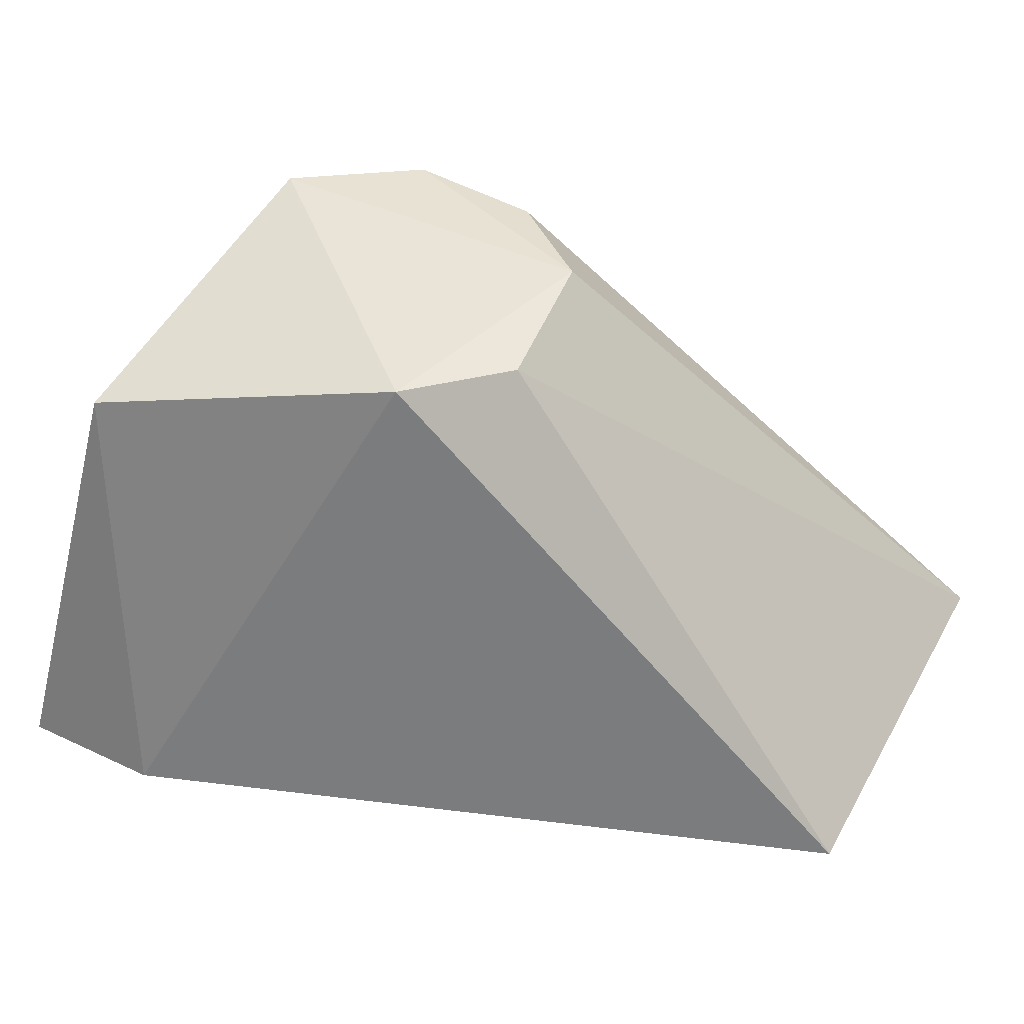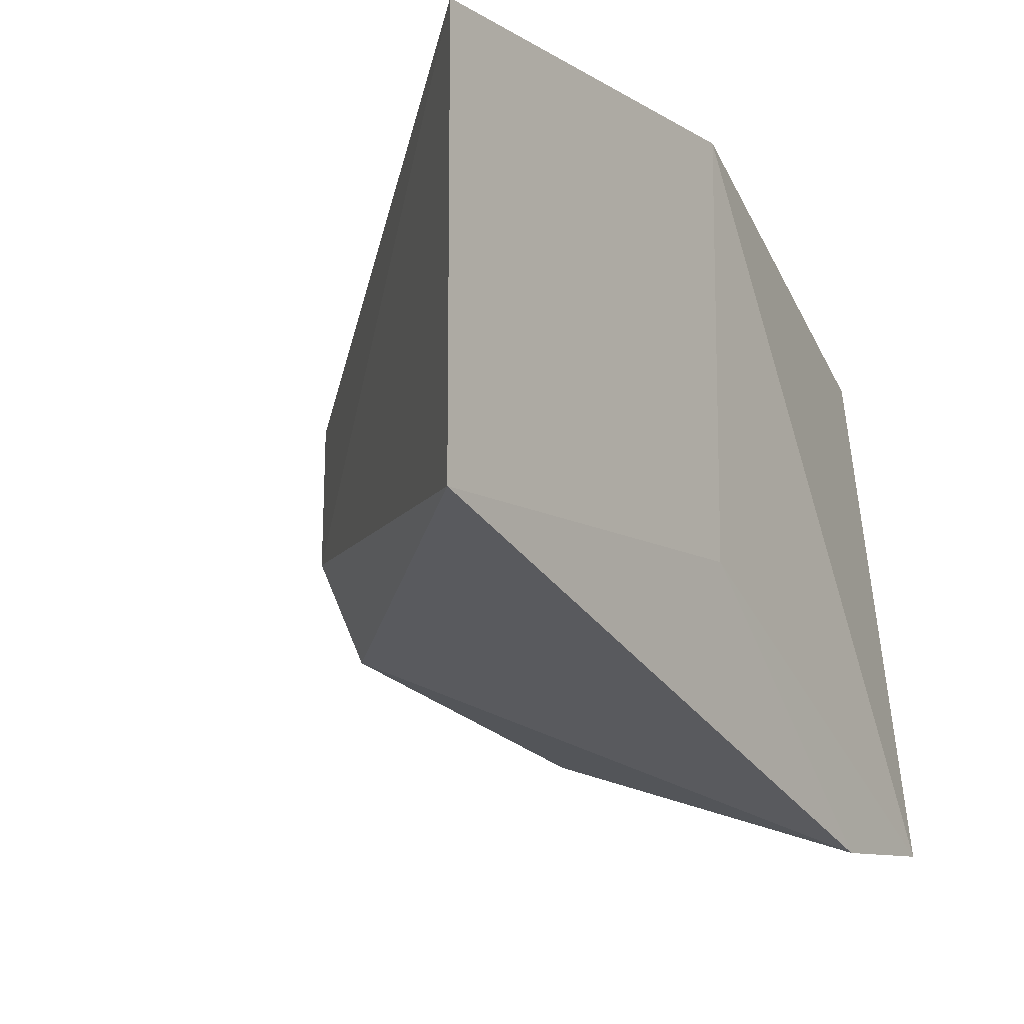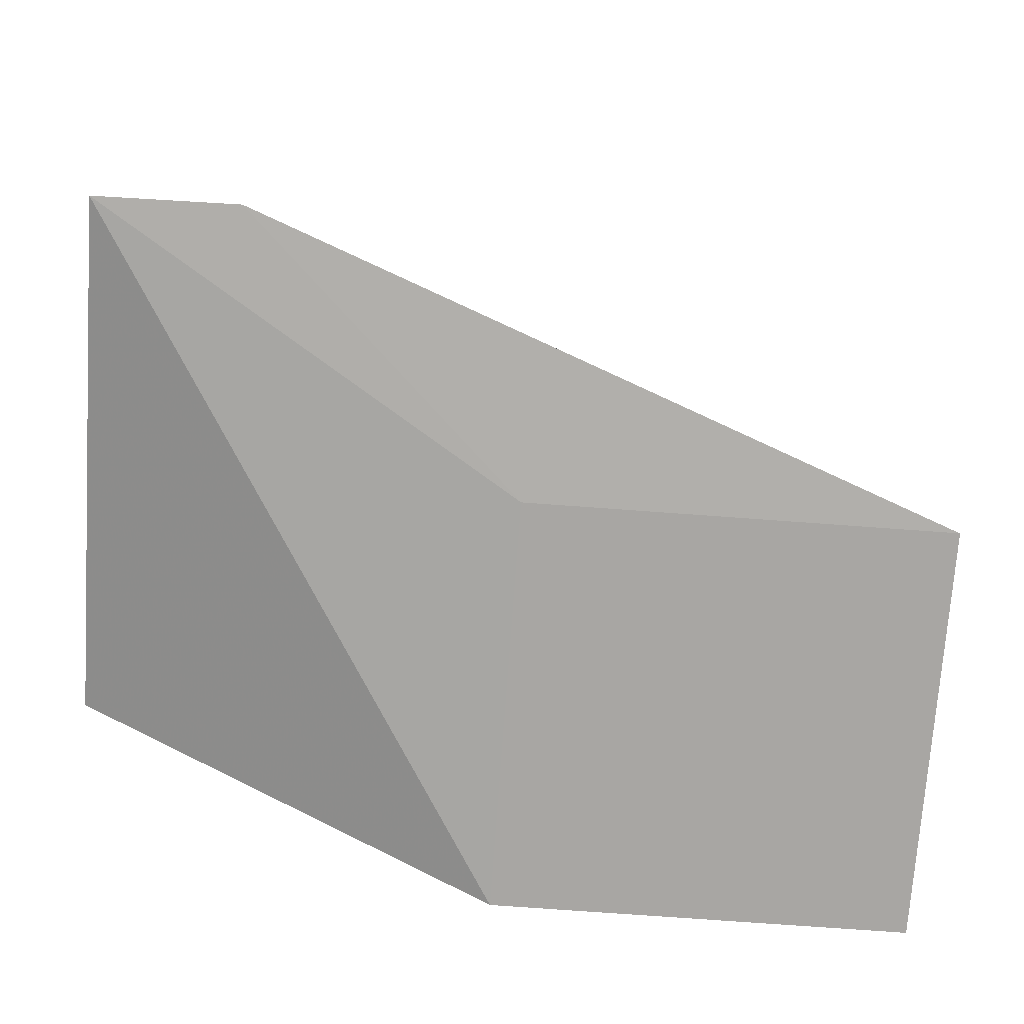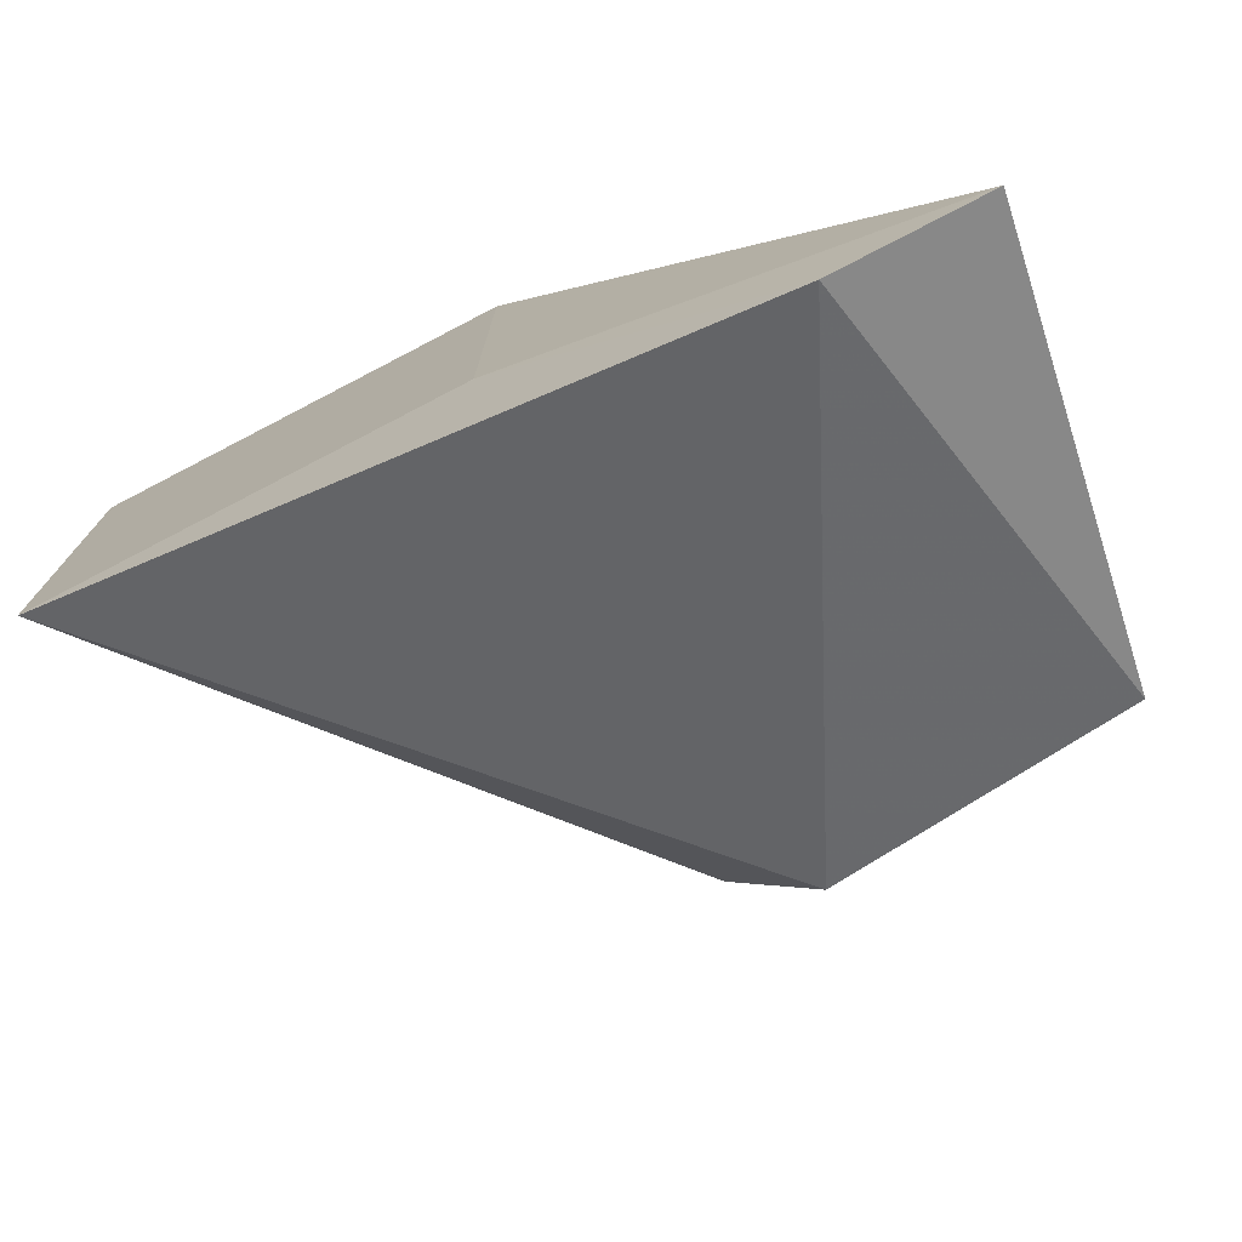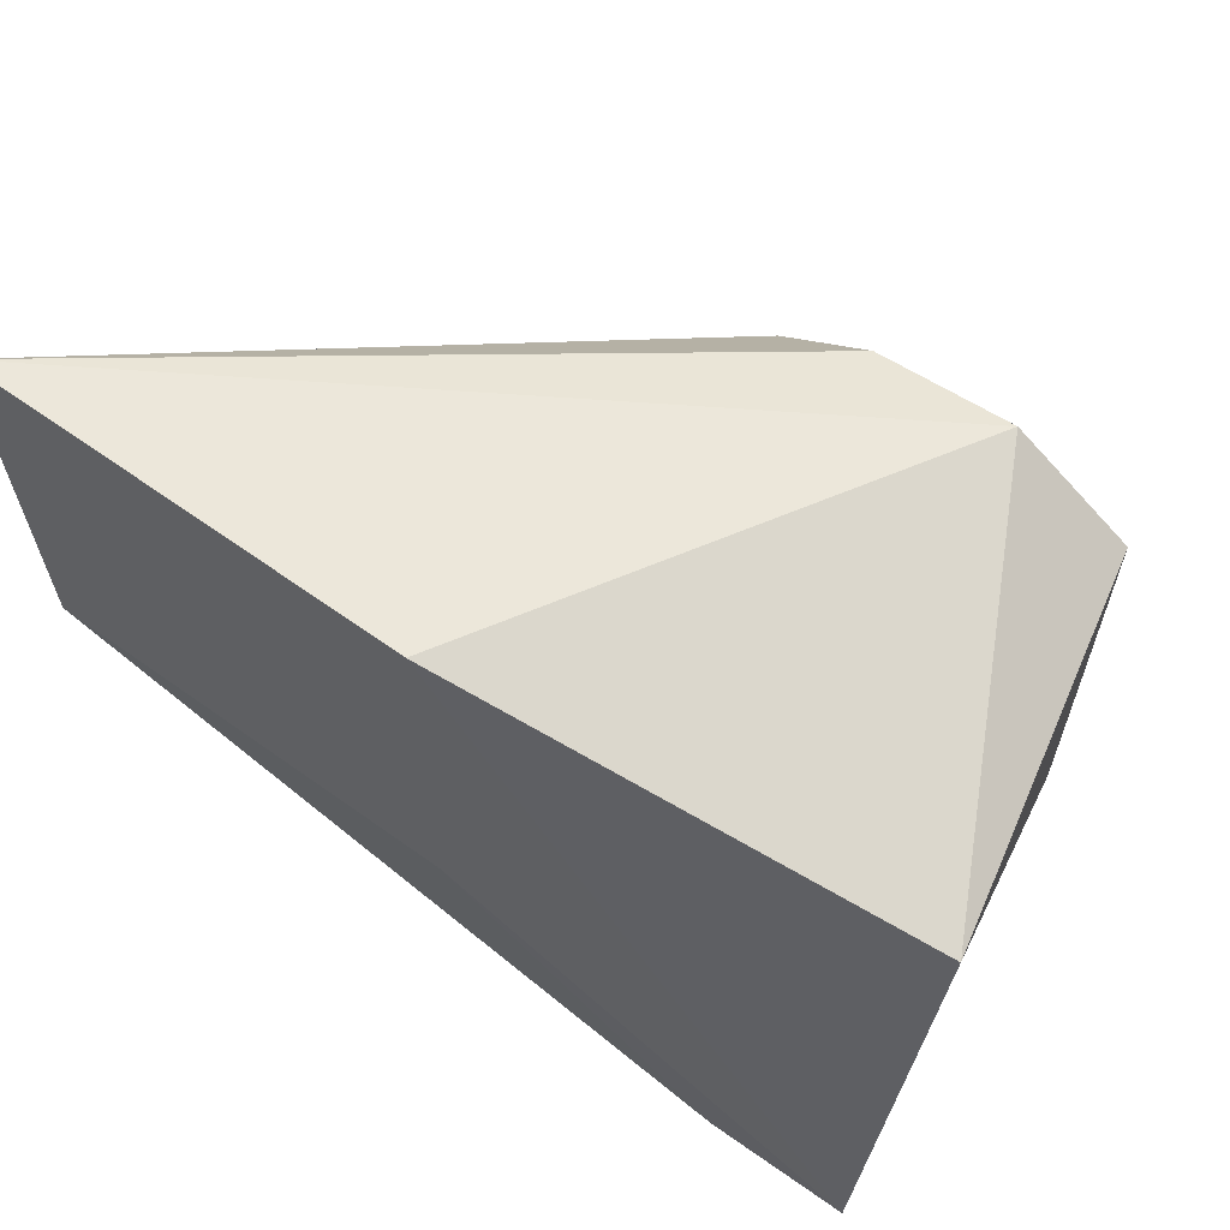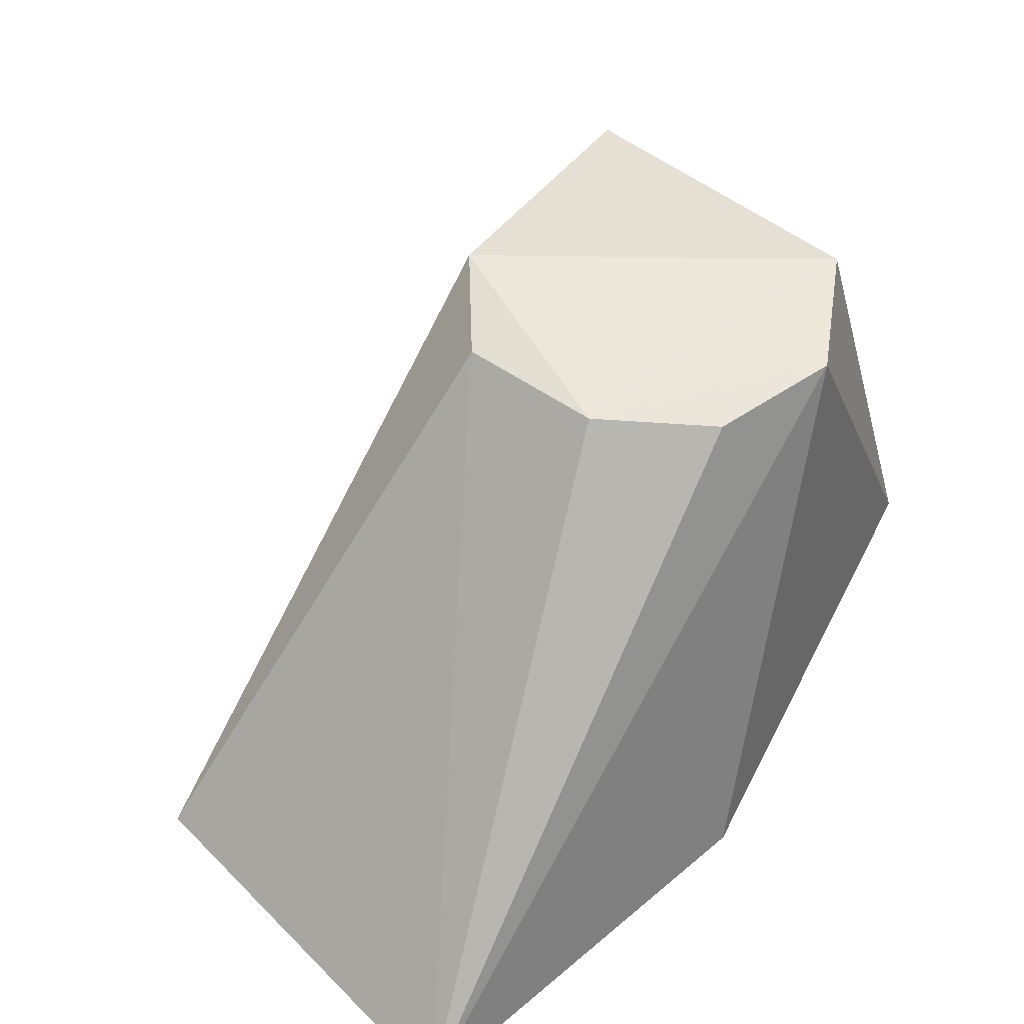
<metadata>
{"format":"obj","ext":"obj","renderer":"f3d","projection":"perspective","resolution":1024,"background":"white","views":[{"elev":44.7,"azim":-152.4,"up":"+Y"},{"elev":-11.7,"azim":-53.5,"up":"+Z"},{"elev":-74.3,"azim":175.8,"up":"+Y"},{"elev":-75.6,"azim":27.5,"up":"+Z"},{"elev":64.0,"azim":35.8,"up":"+Z"},{"elev":49.8,"azim":-42.7,"up":"+Y"}]}
</metadata>
<code>
v 0.4378 0.803 -0.1261
v 0.4706 0.7391 -0.1302
v 0.4592 0.7955 -0.1983
v 0.4463 0.727 -0.2173
v 0.3322 0.7241 -0.1059
v 0.4694 0.7272 -0.2169
v 0.4565 0.8043 -0.1409
v 0.4009 0.7241 -0.1059
v 0.3975 0.8033 -0.167
v 0.3322 0.7241 -0.1746
v 0.4 0.8051 -0.1424
v 0.411 0.8053 -0.1826
v 0.4009 0.7241 -0.1746
v 0.4158 0.8028 -0.1284
f 6 3 2
f 6 4 3
f 7 1 2
f 7 2 3
f 8 2 1
f 8 1 5
f 8 6 2
f 10 8 5
f 10 5 9
f 11 9 5
f 11 1 7
f 12 7 3
f 12 10 9
f 12 3 4
f 12 4 10
f 12 11 7
f 12 9 11
f 13 10 4
f 13 4 6
f 13 6 8
f 13 8 10
f 14 11 5
f 14 5 1
f 14 1 11

</code>
